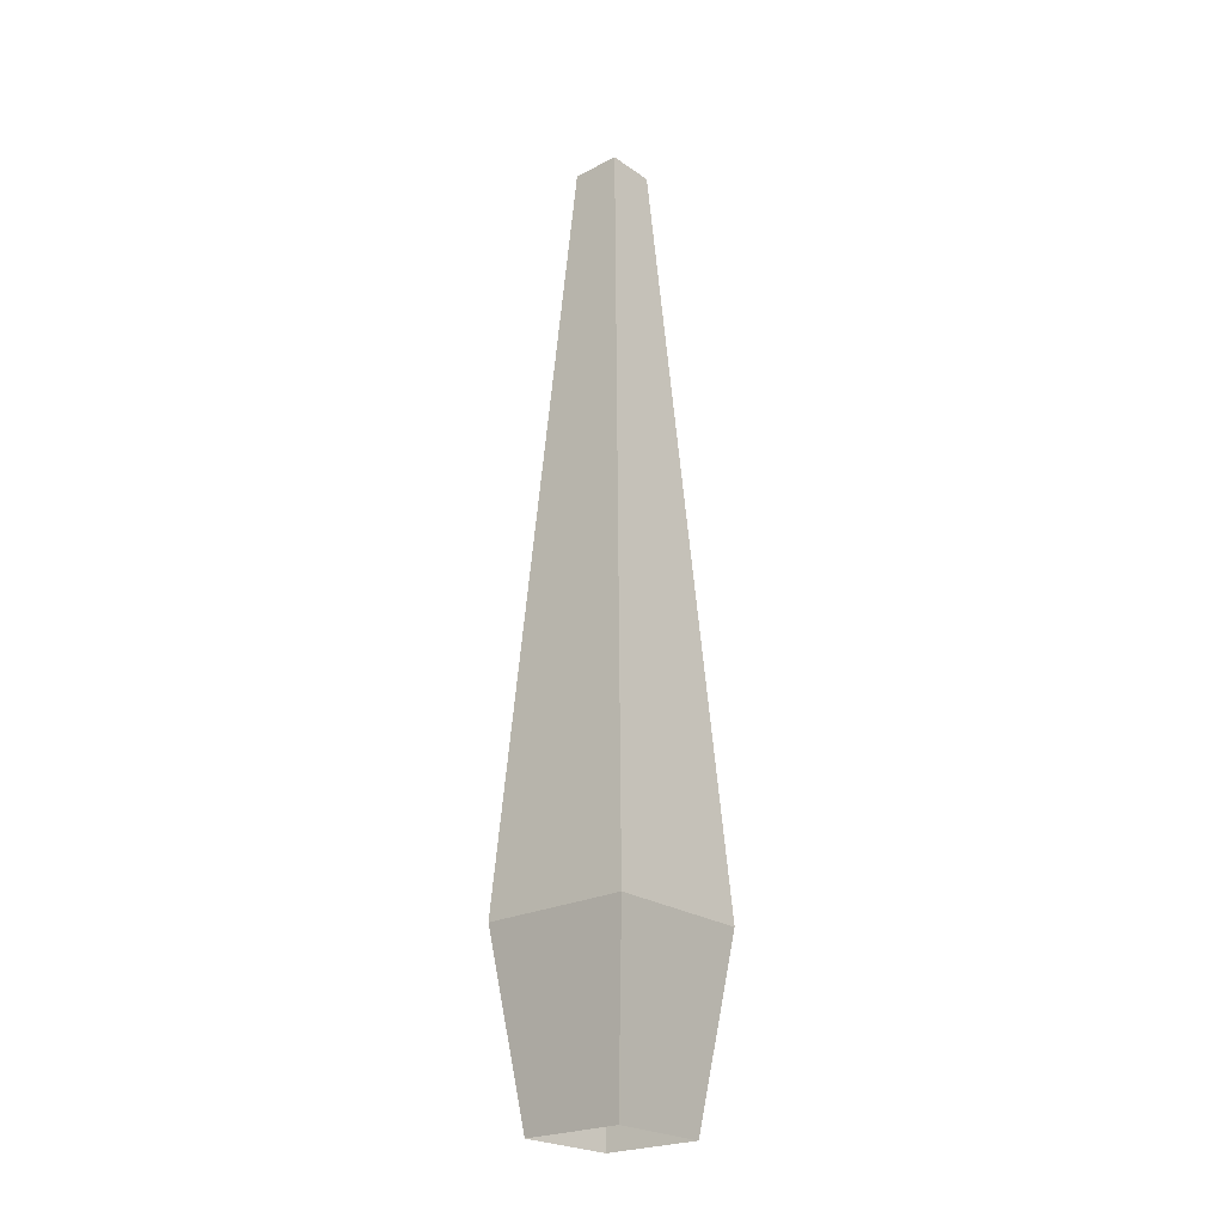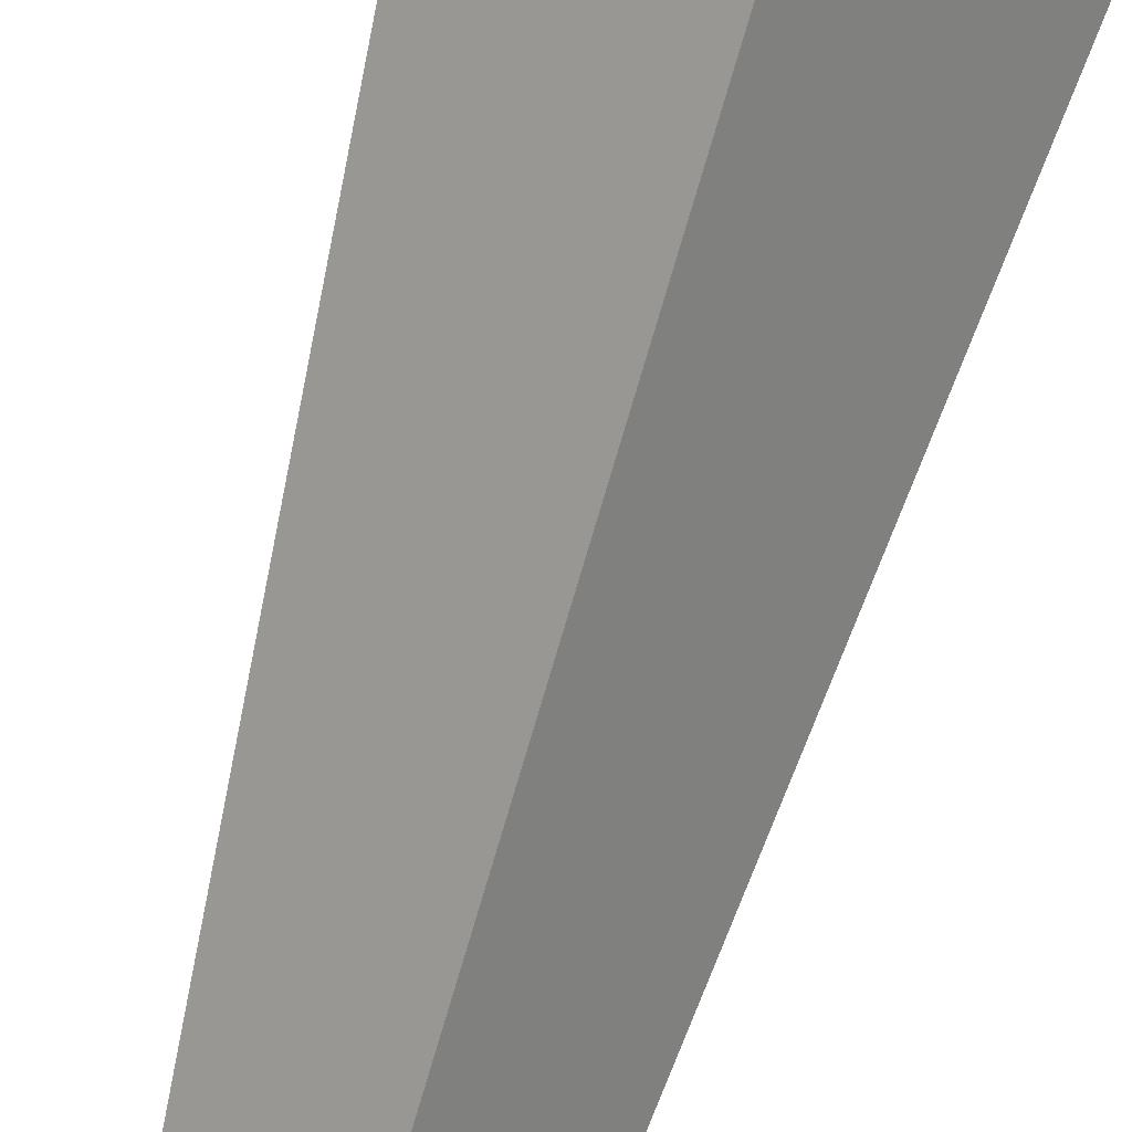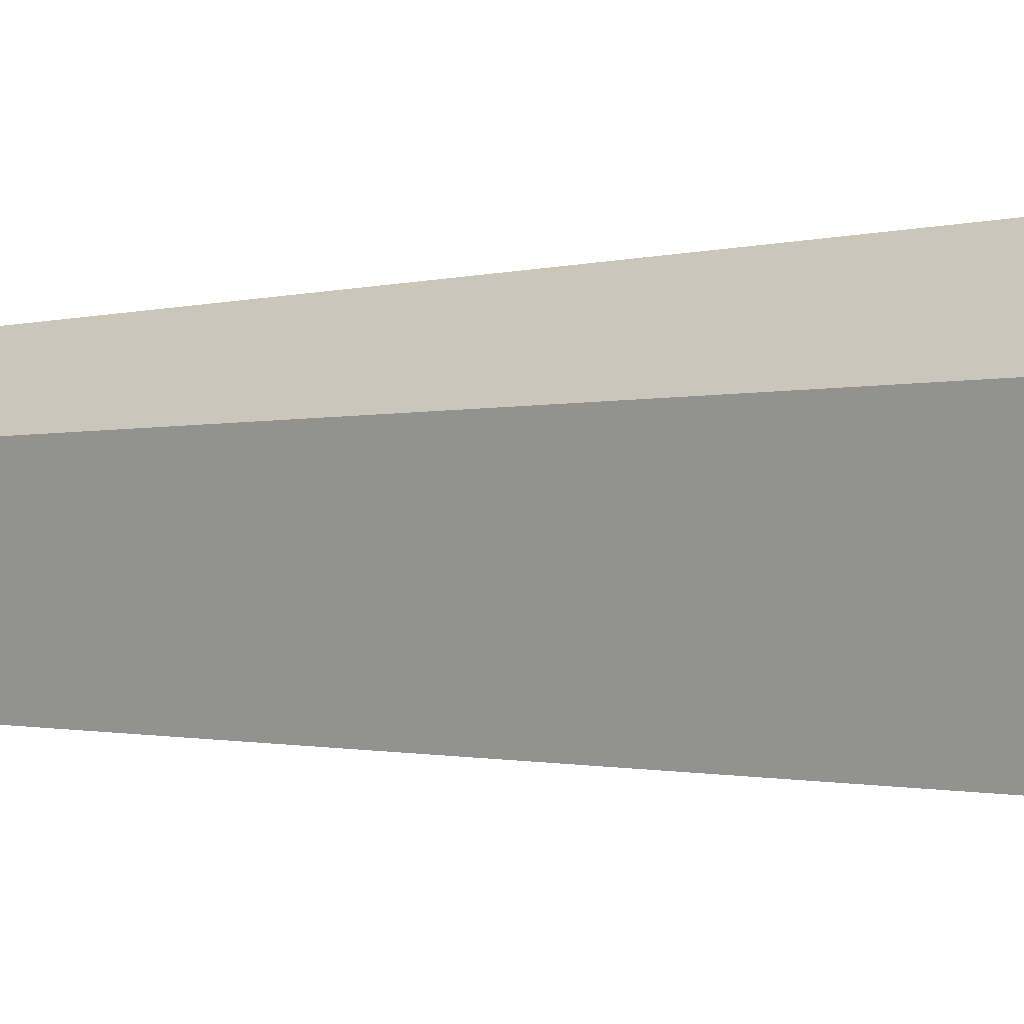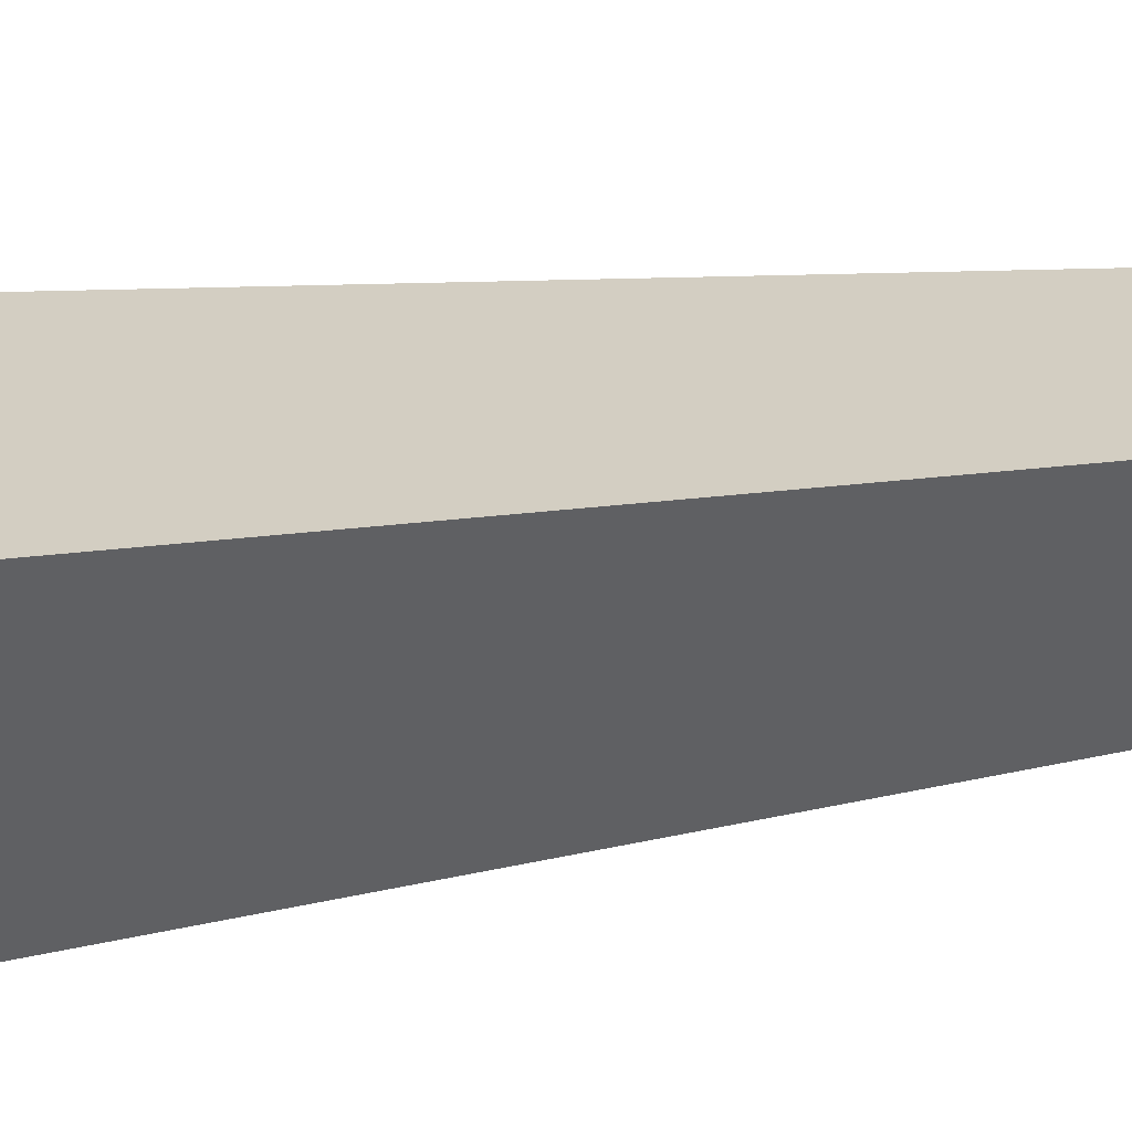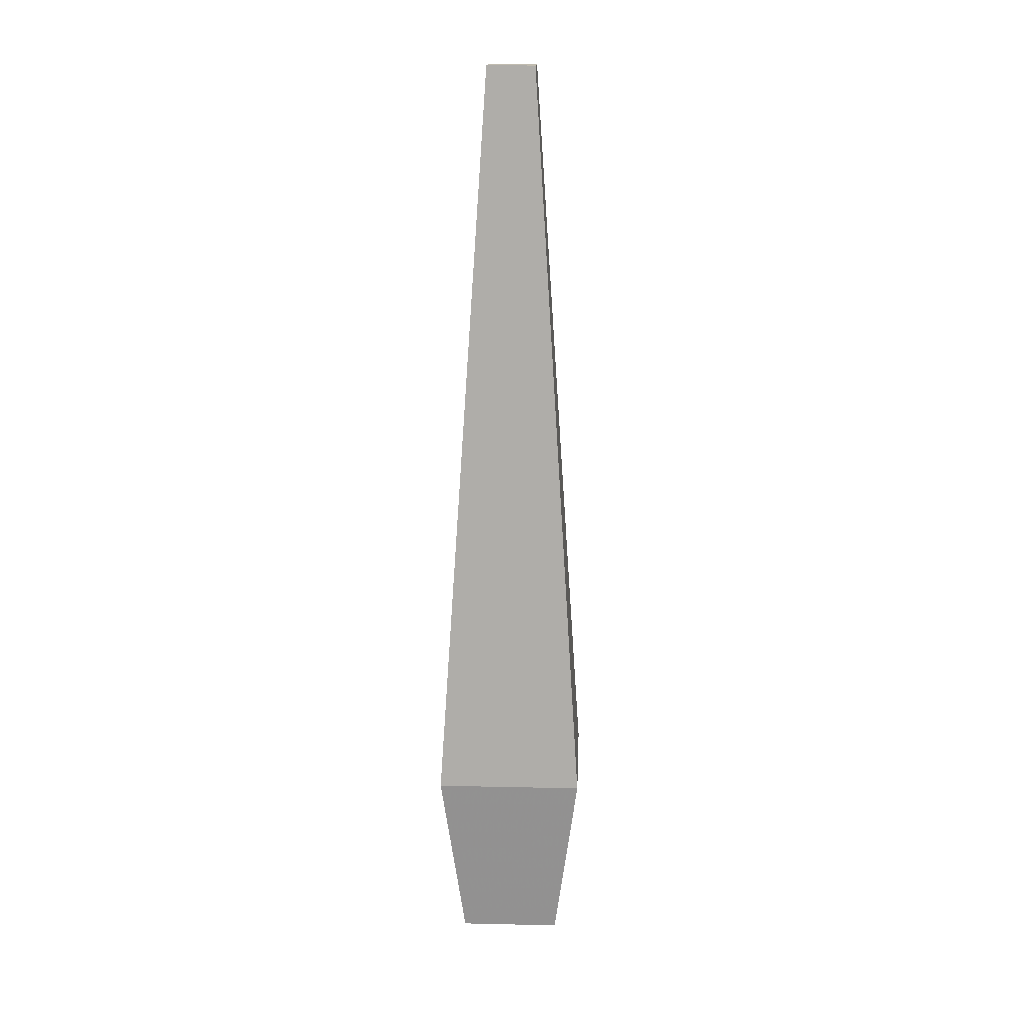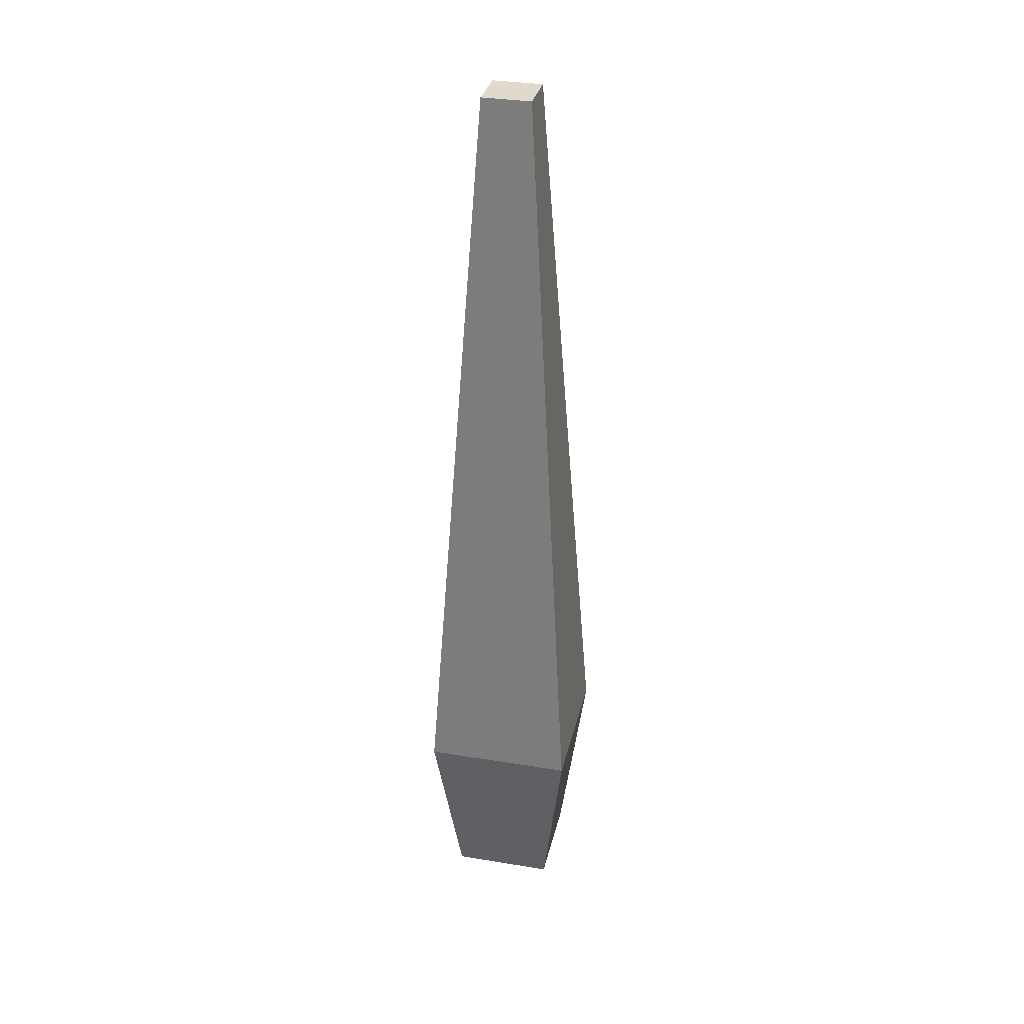
<metadata>
{"format":"obj","ext":"obj","renderer":"f3d","projection":"perspective","resolution":1024,"background":"white","views":[{"elev":-23.2,"azim":-4.2,"up":"+Y"},{"elev":-79.4,"azim":-16.3,"up":"+Z"},{"elev":-22.4,"azim":-87.0,"up":"+Z"},{"elev":-9.5,"azim":122.2,"up":"+Z"},{"elev":15.9,"azim":47.6,"up":"+Y"},{"elev":32.6,"azim":147.8,"up":"+Y"}]}
</metadata>
<code>
v 1.456 -0.0455 0
v 0 -0.0455 -1.456
v 0 3.621 -2.146
v 2.146 3.621 0
v -1.456 -0.0455 0
v -2.146 3.621 0
v 0 -0.0455 1.456
v 0 3.621 2.146
v 0.7077 19.11 0
v 0 19.11 -0.7077
v -0.7077 19.11 0
v 0 19.11 0.7077
f 1 2 3 4
f 2 5 6 3
f 5 7 8 6
f 7 1 4 8
f 9 10 11 12
f 3 10 9 4
f 6 11 10 3
f 8 12 11 6
f 4 9 12 8

</code>
